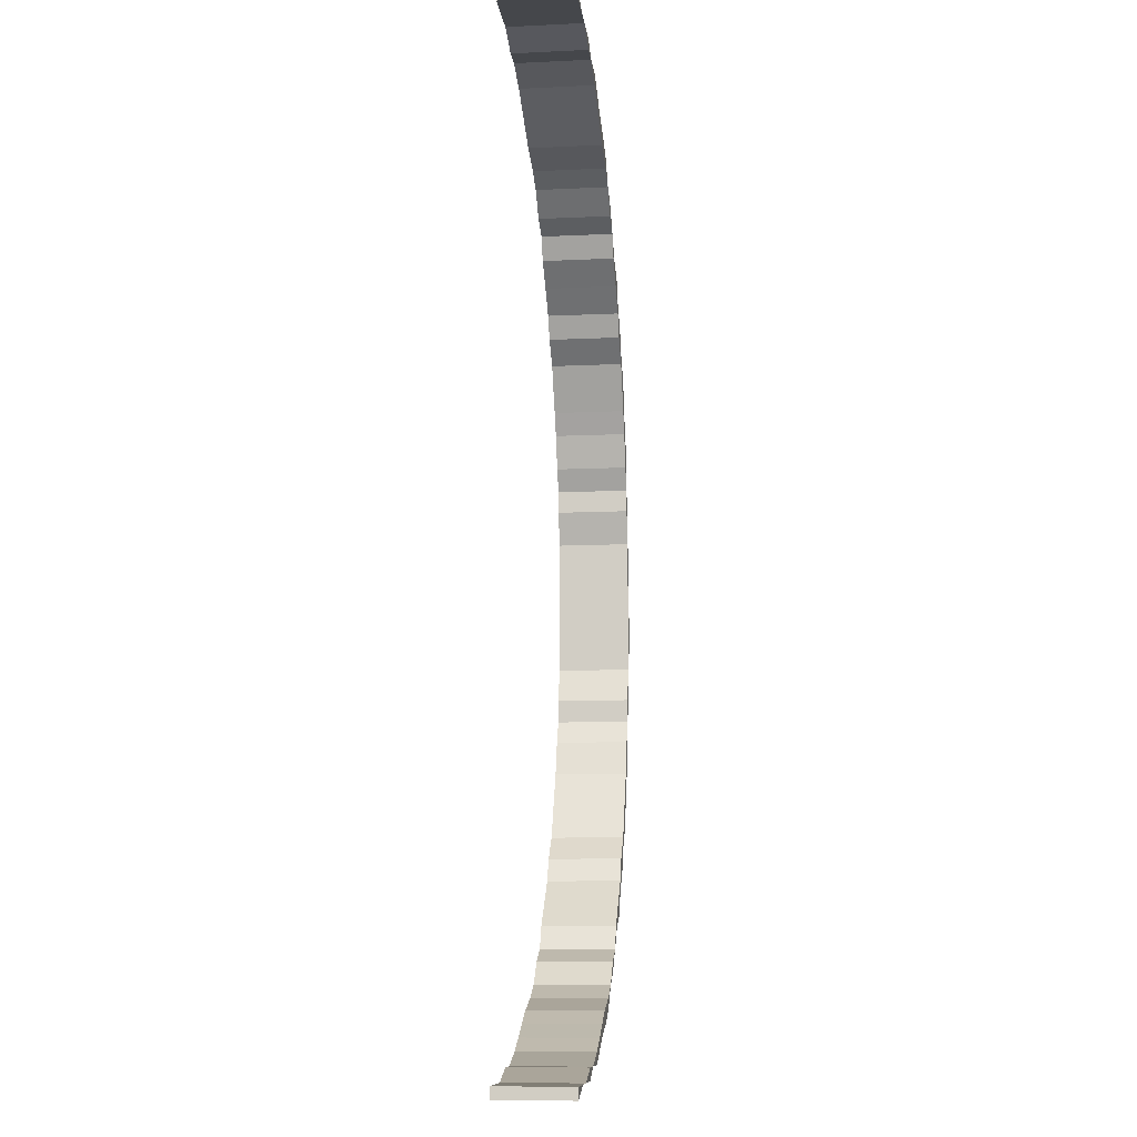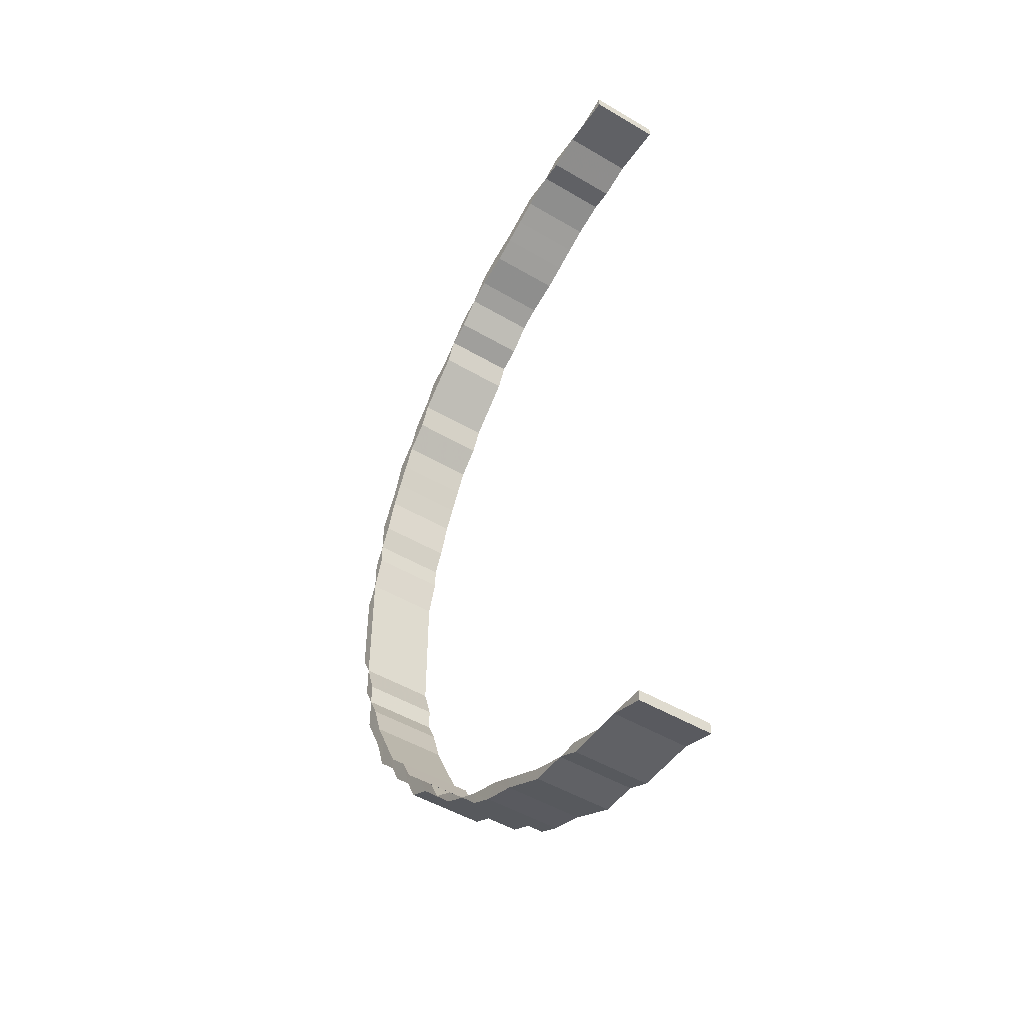
<metadata>
{"format":"obj","ext":"obj","renderer":"f3d","projection":"perspective","resolution":1024,"background":"white","views":[{"elev":-10.4,"azim":-83.3,"up":"+Y"},{"elev":-48.8,"azim":-123.4,"up":"+Y"}]}
</metadata>
<code>
o 1702
v 2221 1876 17.26
v 2221 1876 17.26
v 2221 1876 17.26
v 2221 1876 17.2
v 2221 1876 17.26
v 2221 1876 17.2
v 2221 1876 17.26
v 2221 1876 17.2
v 2221 1876 17.2
v 2221 1876 17.26
v 2221 1876 17.26
v 2221 1876 17.2
v 2221 1876 17.2
v 2221 1876 17.26
v 2221 1876 17.26
v 2221 1876 17.2
v 2221 1876 17.26
v 2221 1876 17.26
v 2221 1876 17.2
v 2221 1876 17.2
v 2221 1876 17.2
v 2221 1876 17.2
v 2221 1876 17.2
v 2221 1876 17.26
v 2221 1876 17.26
v 2221 1876 17.26
v 2221 1876 17.26
v 2221 1876 17.26
v 2221 1876 17.26
v 2221 1876 17.26
v 2221 1876 17.26
v 2221 1876 17.2
v 2221 1876 17.26
v 2221 1876 17.2
v 2221 1876 17.26
v 2221 1876 17.2
v 2221 1876 17.26
v 2221 1876 17.2
v 2221 1876 17.26
v 2221 1876 17.26
v 2221 1876 17.26
v 2221 1876 17.2
v 2221 1876 17.26
v 2221 1876 17.2
v 2221 1876 17.2
v 2221 1876 17.2
v 2221 1876 17.26
v 2221 1876 17.2
v 2221 1876 17.2
v 2221 1876 17.2
v 2221 1876 17.2
v 2221 1876 17.2
v 2221 1876 17.26
v 2221 1876 17.26
v 2221 1876 17.26
v 2221 1876 17.26
v 2221 1876 17.26
v 2222 1876 17.26
v 2222 1876 17.26
v 2221 1876 17.2
v 2222 1876 17.2
v 2222 1876 17.2
v 2221 1876 17.2
v 2221 1876 17.26
v 2221 1876 17.2
v 2221 1876 17.26
v 2222 1876 17.2
v 2222 1876 17.26
v 2222 1876 17.26
v 2222 1876 17.2
v 2222 1876 17.26
v 2222 1876 17.26
v 2222 1876 17.26
v 2222 1876 17.26
v 2222 1876 17.26
v 2222 1876 17.2
v 2222 1876 17.26
v 2222 1876 17.26
v 2222 1876 17.26
v 2222 1876 17.2
v 2222 1876 17.2
v 2222 1876 17.26
v 2222 1876 17.2
v 2222 1876 17.26
v 2221 1876 17.2
v 2222 1876 17.26
v 2222 1876 17.26
v 2222 1876 17.2
v 2221 1876 17.26
v 2221 1876 17.26
v 2221 1876 17.2
v 2221 1876 17.26
v 2221 1876 17.26
v 2221 1876 17.2
v 2222 1876 17.26
v 2222 1876 17.2
v 2222 1876 17.2
v 2222 1876 17.2
v 2222 1876 17.2
v 2222 1876 17.2
v 2222 1876 17.2
v 2222 1876 17.26
v 2222 1876 17.2
v 2221 1876 17.2
v 2222 1876 17.26
v 2222 1876 17.2
v 2222 1876 17.2
v 2222 1876 17.26
v 2222 1876 17.2
v 2222 1876 17.2
v 2221 1876 17.26
v 2221 1876 17.2
v 2221 1876 17.2
v 2221 1876 17.26
v 2221 1876 17.2
v 2221 1876 17.2
v 2221 1876 17.26
v 2221 1876 17.26
v 2221 1876 17.2
v 2221 1876 17.2
v 2221 1876 17.2
v 2221 1876 17.2
v 2221 1876 17.26
v 2221 1876 17.2
v 2221 1876 17.26
v 2221 1876 17.2
v 2222 1876 17.26
v 2222 1876 17.26
v 2222 1876 17.26
v 2222 1876 17.26
v 2222 1876 17.26
v 2222 1876 17.2
v 2222 1876 17.26
v 2222 1876 17.2
v 2222 1876 17.26
v 2222 1876 17.2
v 2222 1876 17.26
v 2222 1876 17.2
v 2222 1876 17.26
v 2222 1876 17.26
v 2222 1876 17.26
v 2222 1876 17.2
v 2222 1876 17.26
v 2222 1876 17.2
v 2222 1876 17.2
v 2222 1876 17.2
v 2222 1876 17.26
v 2222 1876 17.2
v 2222 1876 17.2
v 2222 1876 17.2
v 2222 1876 17.2
v 2222 1876 17.2
v 2222 1876 17.26
v 2222 1876 17.26
v 2222 1876 17.26
v 2222 1876 17.26
v 2222 1876 17.26
v 2222 1876 17.26
v 2222 1876 17.26
v 2222 1876 17.2
v 2222 1876 17.2
v 2222 1876 17.2
v 2222 1876 17.2
v 2222 1876 17.26
v 2222 1876 17.2
v 2222 1876 17.26
v 2222 1876 17.2
v 2222 1876 17.26
v 2222 1876 17.26
v 2222 1876 17.2
v 2222 1876 17.26
v 2222 1876 17.26
v 2222 1876 17.2
v 2222 1876 17.26
v 2222 1876 17.26
v 2222 1876 17.2
v 2222 1876 17.26
v 2222 1876 17.26
v 2222 1876 17.2
v 2222 1876 17.26
v 2222 1876 17.26
v 2222 1876 17.2
v 2222 1876 17.26
v 2222 1876 17.26
v 2222 1876 17.26
v 2222 1876 17.26
v 2222 1876 17.26
v 2222 1876 17.2
v 2222 1876 17.26
v 2222 1876 17.26
v 2222 1876 17.26
v 2222 1876 17.2
v 2222 1876 17.2
v 2222 1876 17.26
v 2222 1876 17.2
v 2222 1876 17.26
v 2222 1876 17.2
v 2222 1876 17.26
v 2222 1876 17.26
v 2222 1876 17.2
v 2222 1876 17.26
v 2222 1876 17.26
v 2222 1876 17.2
v 2222 1876 17.26
v 2222 1876 17.26
v 2222 1876 17.2
v 2222 1876 17.26
v 2222 1876 17.26
v 2222 1876 17.2
v 2222 1876 17.26
v 2222 1876 17.26
v 2222 1876 17.2
v 2222 1876 17.26
v 2222 1876 17.26
v 2222 1876 17.2
v 2222 1876 17.26
v 2222 1876 17.26
v 2222 1876 17.2
v 2222 1876 17.26
v 2222 1876 17.26
v 2222 1876 17.2
v 2222 1876 17.26
v 2222 1876 17.2
v 2222 1876 17.26
v 2222 1876 17.2
v 2222 1876 17.26
v 2222 1876 17.2
v 2222 1876 17.2
v 2222 1876 17.2
v 2222 1876 17.2
v 2222 1876 17.2
v 2222 1876 17.2
v 2222 1876 17.26
v 2222 1876 17.2
v 2222 1876 17.2
v 2222 1876 17.26
v 2222 1876 17.2
v 2222 1876 17.2
v 2222 1876 17.26
v 2222 1876 17.2
v 2222 1876 17.2
v 2222 1876 17.26
v 2222 1876 17.2
v 2222 1876 17.2
v 2222 1876 17.26
v 2222 1876 17.2
v 2222 1876 17.2
v 2222 1876 17.2
v 2222 1876 17.2
v 2222 1876 17.2
v 2222 1876 17.2
v 2222 1876 17.2
v 2222 1876 17.26
v 2222 1876 17.2
v 2222 1876 17.2
v 2222 1876 17.26
v 2222 1876 17.2
v 2222 1876 17.2
v 2222 1876 17.26
v 2222 1876 17.2
v 2222 1876 17.2
v 2222 1876 17.26
v 2222 1876 17.2
v 2222 1876 17.2
v 2222 1876 17.26
v 2222 1876 17.2
v 2222 1876 17.2
v 2222 1876 17.26
v 2222 1876 17.2
v 2222 1876 17.2
v 2222 1876 17.26
v 2222 1876 17.2
v 2222 1876 17.2
v 2222 1876 17.26
v 2222 1876 17.26
v 2222 1876 17.26
v 2222 1876 17.26
v 2222 1876 17.26
v 2222 1876 17.26
v 2222 1876 17.2
v 2222 1876 17.26
v 2222 1876 17.2
v 2222 1876 17.26
v 2222 1876 17.2
v 2222 1876 17.26
v 2222 1876 17.2
v 2222 1876 17.26
v 2222 1876 17.26
v 2222 1876 17.26
v 2222 1876 17.2
v 2222 1876 17.26
v 2222 1876 17.2
v 2222 1876 17.2
v 2222 1876 17.2
v 2222 1876 17.26
v 2222 1876 17.2
v 2222 1876 17.2
v 2222 1876 17.2
v 2222 1876 17.2
v 2222 1876 17.2
v 2222 1876 17.26
v 2222 1876 17.26
v 2222 1876 17.26
v 2222 1876 17.26
v 2222 1876 17.26
v 2222 1876 17.26
v 2222 1876 17.26
v 2222 1876 17.2
v 2222 1876 17.2
v 2222 1876 17.2
v 2222 1876 17.2
v 2222 1876 17.26
v 2222 1876 17.2
v 2222 1876 17.26
v 2222 1876 17.2
v 2222 1876 17.26
v 2222 1876 17.26
v 2222 1876 17.26
v 2222 1876 17.26
v 2222 1876 17.26
v 2222 1876 17.2
v 2222 1876 17.26
v 2222 1876 17.26
v 2222 1876 17.26
v 2222 1876 17.2
v 2222 1876 17.2
v 2222 1876 17.26
v 2222 1876 17.2
v 2222 1876 17.26
v 2222 1876 17.2
v 2222 1876 17.26
v 2222 1876 17.26
v 2222 1876 17.2
v 2222 1876 17.26
v 2222 1876 17.26
v 2222 1876 17.2
v 2222 1876 17.2
v 2222 1876 17.2
v 2222 1876 17.26
v 2222 1876 17.2
v 2222 1876 17.2
v 2222 1876 17.26
v 2222 1876 17.2
v 2222 1876 17.2
v 2222 1876 17.26
v 2222 1876 17.2
v 2222 1876 17.2
v 2222 1876 17.2
v 2222 1876 17.2
v 2222 1876 17.26
v 2222 1876 17.2
v 2222 1876 17.26
v 2222 1876 17.2
v 2222 1876 17.2
v 2222 1876 17.2
v 2222 1876 17.26
v 2222 1876 17.2
v 2222 1876 17.2
v 2222 1876 17.26
v 2222 1876 17.2
v 2222 1876 17.2
v 2222 1876 17.26
v 2222 1876 17.26
v 2222 1876 17.26
v 2222 1876 17.26
v 2222 1876 17.26
v 2222 1876 17.26
v 2222 1876 17.2
v 2222 1876 17.26
v 2222 1876 17.2
v 2222 1876 17.26
v 2222 1876 17.2
v 2222 1876 17.26
v 2222 1876 17.2
v 2222 1876 17.26
v 2222 1876 17.26
v 2222 1876 17.26
v 2222 1876 17.2
v 2222 1876 17.26
v 2222 1876 17.2
v 2222 1876 17.2
v 2222 1876 17.2
v 2222 1876 17.26
v 2222 1876 17.2
v 2222 1876 17.2
v 2222 1876 17.2
v 2222 1876 17.2
v 2222 1876 17.2
v 2222 1876 17.26
v 2222 1876 17.26
v 2222 1876 17.26
v 2222 1876 17.26
v 2222 1876 17.26
v 2222 1876 17.26
v 2222 1876 17.26
v 2222 1876 17.2
v 2222 1876 17.2
v 2222 1876 17.2
v 2222 1876 17.2
v 2222 1876 17.26
v 2222 1876 17.2
v 2222 1876 17.26
v 2222 1876 17.2
v 2222 1876 17.26
v 2222 1876 17.26
v 2222 1876 17.2
v 2222 1876 17.26
v 2222 1876 17.26
v 2222 1876 17.2
v 2222 1876 17.26
v 2222 1876 17.26
v 2222 1876 17.2
v 2222 1876 17.26
v 2222 1876 17.26
v 2222 1876 17.2
v 2222 1876 17.26
v 2222 1876 17.26
v 2222 1876 17.2
v 2222 1876 17.26
v 2222 1876 17.26
v 2222 1876 17.26
v 2222 1876 17.26
v 2222 1876 17.26
v 2222 1876 17.2
v 2222 1876 17.26
v 2222 1876 17.26
v 2222 1876 17.26
v 2222 1876 17.2
v 2222 1876 17.2
v 2222 1876 17.26
v 2222 1876 17.2
v 2222 1876 17.26
v 2222 1876 17.2
v 2222 1876 17.26
v 2222 1876 17.26
v 2222 1876 17.2
v 2222 1876 17.26
v 2222 1876 17.26
v 2222 1876 17.2
v 2222 1876 17.26
v 2222 1876 17.26
v 2222 1876 17.2
v 2222 1876 17.26
v 2222 1876 17.26
v 2222 1876 17.2
v 2222 1876 17.26
v 2222 1876 17.26
v 2222 1876 17.2
v 2222 1876 17.26
v 2222 1876 17.26
v 2222 1876 17.2
v 2222 1876 17.26
v 2222 1876 17.26
v 2222 1876 17.2
v 2222 1876 17.26
v 2222 1876 17.26
v 2222 1876 17.2
v 2222 1876 17.26
v 2222 1876 17.2
v 2222 1876 17.26
v 2222 1876 17.2
v 2222 1876 17.26
v 2222 1876 17.2
v 2222 1876 17.2
v 2222 1876 17.2
v 2222 1876 17.2
v 2222 1876 17.2
v 2222 1876 17.2
v 2222 1876 17.26
v 2222 1876 17.2
v 2222 1876 17.2
v 2222 1876 17.26
v 2222 1876 17.2
v 2222 1876 17.2
v 2222 1876 17.26
v 2222 1876 17.2
v 2222 1876 17.2
v 2222 1876 17.26
v 2222 1876 17.2
v 2222 1876 17.2
v 2222 1876 17.26
v 2222 1876 17.2
v 2222 1876 17.2
v 2222 1876 17.2
v 2222 1876 17.2
v 2222 1876 17.2
v 2222 1876 17.2
v 2222 1876 17.2
v 2222 1876 17.26
v 2222 1876 17.2
v 2222 1876 17.2
v 2222 1876 17.26
v 2222 1876 17.2
v 2222 1876 17.2
v 2222 1876 17.26
v 2222 1876 17.2
v 2222 1876 17.2
v 2222 1876 17.26
v 2222 1876 17.2
v 2222 1876 17.2
v 2222 1876 17.26
v 2222 1876 17.2
v 2222 1876 17.2
v 2222 1876 17.26
v 2222 1876 17.2
v 2222 1876 17.2
v 2222 1876 17.26
v 2222 1876 17.2
v 2222 1876 17.2
v 2222 1876 17.26
v 2222 1876 17.26
v 2222 1876 17.26
v 2222 1876 17.26
v 2222 1876 17.26
v 2222 1876 17.26
v 2222 1876 17.2
v 2222 1876 17.26
v 2222 1876 17.2
v 2222 1876 17.26
v 2222 1876 17.2
v 2222 1876 17.26
v 2222 1876 17.2
v 2222 1876 17.26
v 2222 1876 17.26
v 2222 1876 17.26
v 2222 1876 17.2
v 2222 1876 17.26
v 2222 1876 17.2
v 2222 1876 17.2
v 2222 1876 17.2
v 2222 1876 17.26
v 2222 1876 17.2
v 2222 1876 17.2
v 2222 1876 17.2
v 2222 1876 17.2
v 2222 1876 17.2
v 2222 1876 17.26
v 2222 1876 17.26
v 2222 1876 17.26
v 2222 1876 17.26
v 2222 1876 17.26
v 2222 1876 17.26
v 2222 1875 17.26
v 2222 1876 17.2
v 2222 1876 17.2
v 2221 1875 17.2
v 2222 1876 17.2
v 2222 1876 17.26
v 2222 1876 17.2
v 2222 1876 17.26
v 2221 1875 17.2
v 2221 1875 17.26
v 2221 1875 17.26
v 2221 1875 17.2
v 2221 1875 17.26
v 2221 1875 17.26
v 2221 1875 17.26
v 2221 1875 17.26
v 2221 1875 17.26
v 2221 1875 17.2
v 2221 1875 17.26
v 2221 1875 17.26
v 2221 1875 17.26
v 2221 1875 17.2
v 2222 1875 17.2
v 2221 1875 17.26
v 2221 1875 17.2
v 2222 1875 17.26
v 2222 1876 17.2
v 2222 1876 17.26
v 2221 1875 17.26
v 2221 1875 17.2
v 2222 1876 17.26
v 2222 1876 17.26
v 2222 1876 17.2
v 2222 1876 17.26
v 2222 1876 17.26
v 2222 1876 17.2
v 2221 1875 17.26
v 2221 1875 17.2
v 2221 1875 17.2
v 2221 1875 17.2
v 2221 1875 17.2
v 2221 1875 17.2
v 2222 1876 17.2
v 2221 1875 17.26
v 2222 1875 17.2
v 2222 1876 17.2
v 2222 1875 17.26
v 2221 1875 17.2
v 2221 1875 17.2
v 2222 1876 17.26
v 2222 1875 17.2
v 2222 1876 17.2
v 2222 1876 17.26
v 2222 1876 17.2
v 2222 1876 17.2
v 2222 1876 17.26
v 2222 1876 17.2
v 2222 1876 17.2
v 2222 1876 17.26
v 2222 1876 17.26
v 2222 1876 17.2
v 2222 1876 17.2
v 2222 1876 17.2
v 2222 1876 17.2
v 2222 1876 17.26
v 2222 1876 17.2
v 2222 1876 17.26
v 2222 1876 17.2
v 2221 1875 17.26
v 2221 1875 17.26
v 2221 1875 17.26
v 2221 1875 17.26
v 2221 1875 17.26
v 2221 1875 17.2
v 2221 1875 17.26
v 2221 1875 17.2
v 2221 1875 17.26
v 2221 1875 17.2
v 2221 1875 17.26
v 2221 1875 17.2
v 2221 1875 17.26
v 2221 1875 17.26
v 2221 1875 17.26
v 2221 1875 17.2
v 2221 1875 17.26
v 2221 1875 17.2
v 2221 1875 17.2
v 2221 1875 17.2
v 2221 1875 17.26
v 2221 1875 17.2
v 2221 1875 17.2
v 2221 1875 17.2
v 2221 1875 17.2
v 2221 1875 17.2
v 2221 1875 17.26
v 2221 1875 17.26
v 2221 1875 17.2
v 2221 1875 17.2
v 2221 1875 17.2
v 2221 1875 17.2
v 2221 1875 17.2
v 2221 1875 17.26
v 2221 1875 17.26
v 2221 1875 17.26
v 2221 1875 17.26
v 2221 1875 17.26
v 2221 1875 17.26
v 2221 1875 17.26
v 2221 1875 17.26
v 2221 1875 17.2
v 2221 1875 17.2
v 2221 1875 17.2
v 2221 1875 17.2
v 2221 1875 17.2
v 2221 1875 17.2
v 2221 1875 17.26
v 2221 1875 17.2
v 2221 1875 17.26
v 2221 1875 17.26
v 2221 1875 17.2
v 2221 1875 17.2
v 2221 1875 17.26
v 2221 1875 17.26
v 2221 1875 17.26
f 1 2 3
f 4 2 5
f 6 4 7
f 7 8 9
f 10 11 8
f 12 13 9
f 14 13 8
f 15 14 16
f 17 18 19
f 18 20 21
f 22 23 24
f 23 25 26
f 27 28 29
f 30 31 28
f 32 31 33
f 34 33 35
f 36 32 37
f 38 36 39
f 40 41 42
f 41 43 44
f 43 45 46
f 47 46 48
f 49 45 50
f 51 50 52
f 53 54 55
f 56 57 54
f 58 59 57
f 60 61 56
f 61 62 58
f 63 60 64
f 65 63 66
f 62 67 68
f 68 69 59
f 67 70 71
f 71 72 69
f 70 73 74
f 75 73 72
f 76 74 77
f 78 75 79
f 79 80 81
f 82 83 80
f 84 81 85
f 86 78 84
f 87 88 83
f 89 86 90
f 90 85 91
f 92 89 93
f 93 91 94
f 95 87 96
f 96 97 98
f 99 88 97
f 100 98 101
f 102 95 100
f 103 101 104
f 105 102 103
f 106 99 107
f 107 77 108
f 109 106 110
f 110 108 111
f 112 109 113
f 113 111 114
f 115 112 116
f 116 114 117
f 118 105 119
f 119 104 120
f 121 120 122
f 123 118 124
f 125 123 126
f 127 128 129
f 130 131 128
f 132 131 133
f 134 133 135
f 136 132 137
f 138 136 139
f 140 141 142
f 141 143 144
f 143 145 146
f 147 146 148
f 149 145 150
f 151 150 152
f 153 154 155
f 156 157 154
f 158 159 157
f 160 161 156
f 161 162 158
f 163 160 164
f 165 163 166
f 162 167 168
f 168 169 159
f 167 170 171
f 171 172 169
f 170 173 174
f 174 175 172
f 173 176 177
f 177 178 175
f 176 179 180
f 180 181 178
f 179 182 183
f 183 184 181
f 182 185 186
f 187 185 184
f 188 186 189
f 190 187 191
f 191 192 193
f 194 195 192
f 196 193 197
f 198 190 196
f 199 200 195
f 201 198 202
f 202 197 203
f 204 201 205
f 205 203 206
f 207 204 208
f 208 206 209
f 210 207 211
f 211 209 212
f 213 210 214
f 214 212 215
f 216 213 217
f 217 215 218
f 219 220 221
f 220 222 223
f 222 224 225
f 224 226 227
f 225 228 229
f 227 230 228
f 231 229 232
f 226 233 234
f 234 235 230
f 233 236 237
f 237 238 235
f 236 239 240
f 240 241 238
f 239 242 243
f 243 244 241
f 242 245 246
f 246 247 244
f 245 199 248
f 248 249 247
f 250 200 249
f 251 250 252
f 252 189 253
f 254 251 255
f 255 253 256
f 257 254 258
f 258 256 259
f 260 257 261
f 261 259 262
f 263 260 264
f 264 262 265
f 266 263 267
f 267 265 268
f 269 266 270
f 270 268 271
f 272 269 273
f 273 271 274
f 275 276 277
f 278 279 276
f 280 279 281
f 282 281 283
f 284 280 285
f 286 284 287
f 288 289 290
f 289 291 292
f 291 293 294
f 295 294 296
f 297 293 298
f 299 298 300
f 301 302 303
f 304 305 302
f 306 307 305
f 308 309 304
f 309 310 306
f 311 308 312
f 313 311 314
f 310 315 316
f 316 317 307
f 315 318 319
f 320 318 317
f 321 319 322
f 323 320 324
f 324 325 326
f 327 328 325
f 329 326 330
f 331 323 329
f 332 330 333
f 334 331 332
f 335 336 328
f 337 336 338
f 339 335 340
f 340 338 341
f 342 339 343
f 343 341 344
f 345 342 346
f 346 344 347
f 348 347 349
f 350 345 351
f 352 350 353
f 354 337 355
f 355 322 356
f 357 354 358
f 358 356 359
f 360 357 361
f 361 359 362
f 363 364 365
f 366 367 364
f 368 367 369
f 370 369 371
f 372 368 373
f 374 372 375
f 376 377 378
f 377 379 380
f 379 381 382
f 383 382 384
f 385 381 386
f 387 386 388
f 389 390 391
f 392 393 390
f 394 395 393
f 396 397 392
f 397 398 394
f 399 396 400
f 401 399 402
f 398 403 404
f 404 405 395
f 403 406 407
f 407 408 405
f 406 409 410
f 410 411 408
f 409 412 413
f 413 414 411
f 412 415 416
f 416 417 414
f 415 418 419
f 419 420 417
f 418 421 422
f 423 421 420
f 424 422 425
f 426 423 427
f 427 428 429
f 430 431 428
f 432 429 433
f 434 426 432
f 435 436 431
f 437 434 438
f 438 433 439
f 440 437 441
f 441 439 442
f 443 440 444
f 444 442 445
f 446 443 447
f 447 445 448
f 449 446 450
f 450 448 451
f 452 449 453
f 453 451 454
f 455 456 457
f 456 458 459
f 458 460 461
f 460 462 463
f 461 464 465
f 463 466 464
f 467 465 468
f 462 469 470
f 470 471 466
f 469 472 473
f 473 474 471
f 472 475 476
f 476 477 474
f 475 478 479
f 479 480 477
f 478 481 482
f 482 483 480
f 481 435 484
f 484 485 483
f 486 436 485
f 487 486 488
f 488 425 489
f 490 487 491
f 491 489 492
f 493 490 494
f 494 492 495
f 496 493 497
f 497 495 498
f 499 496 500
f 500 498 501
f 502 499 503
f 503 501 504
f 505 502 506
f 506 504 507
f 508 505 509
f 509 507 510
f 511 512 513
f 514 515 512
f 516 515 517
f 518 517 519
f 520 516 521
f 522 520 523
f 524 525 526
f 525 527 528
f 527 529 530
f 531 530 532
f 533 529 534
f 535 534 536
f 537 538 539
f 540 541 538
f 542 543 541
f 544 545 540
f 545 546 542
f 547 544 548
f 549 547 550
f 546 551 552
f 552 553 543
f 551 554 555
f 555 556 553
f 554 557 558
f 559 557 556
f 560 558 561
f 562 559 563
f 563 564 565
f 566 567 564
f 568 565 569
f 570 562 568
f 571 572 567
f 573 570 574
f 574 569 575
f 576 573 577
f 577 575 578
f 579 571 580
f 580 581 582
f 583 572 581
f 584 582 585
f 586 579 584
f 587 585 588
f 589 586 587
f 590 583 591
f 591 561 592
f 593 590 594
f 594 592 595
f 596 593 597
f 597 595 598
f 599 596 600
f 600 598 601
f 602 589 603
f 603 588 604
f 605 604 606
f 607 602 608
f 609 607 610
f 611 612 613
f 614 615 612
f 616 615 617
f 618 617 619
f 620 616 621
f 622 620 623
f 624 625 626
f 625 627 628
f 627 629 630
f 631 630 632
f 633 629 634
f 635 634 636
f 637 638 639
f 638 640 641
f 642 643 644
f 643 645 646
f 647 648 649
f 650 651 652
f 651 653 654
f 655 656 657
f 658 656 659
f 660 659 661
f 662 663 664
f 663 665 666

</code>
